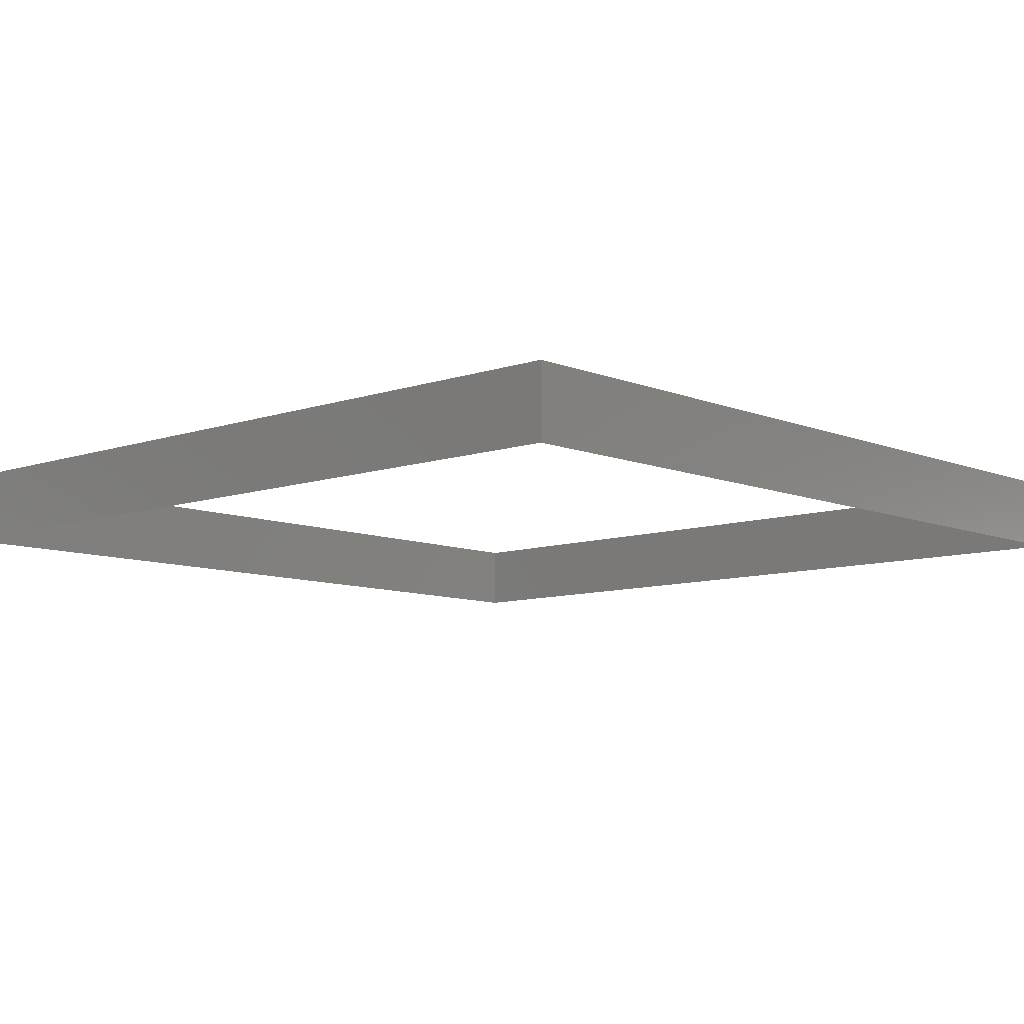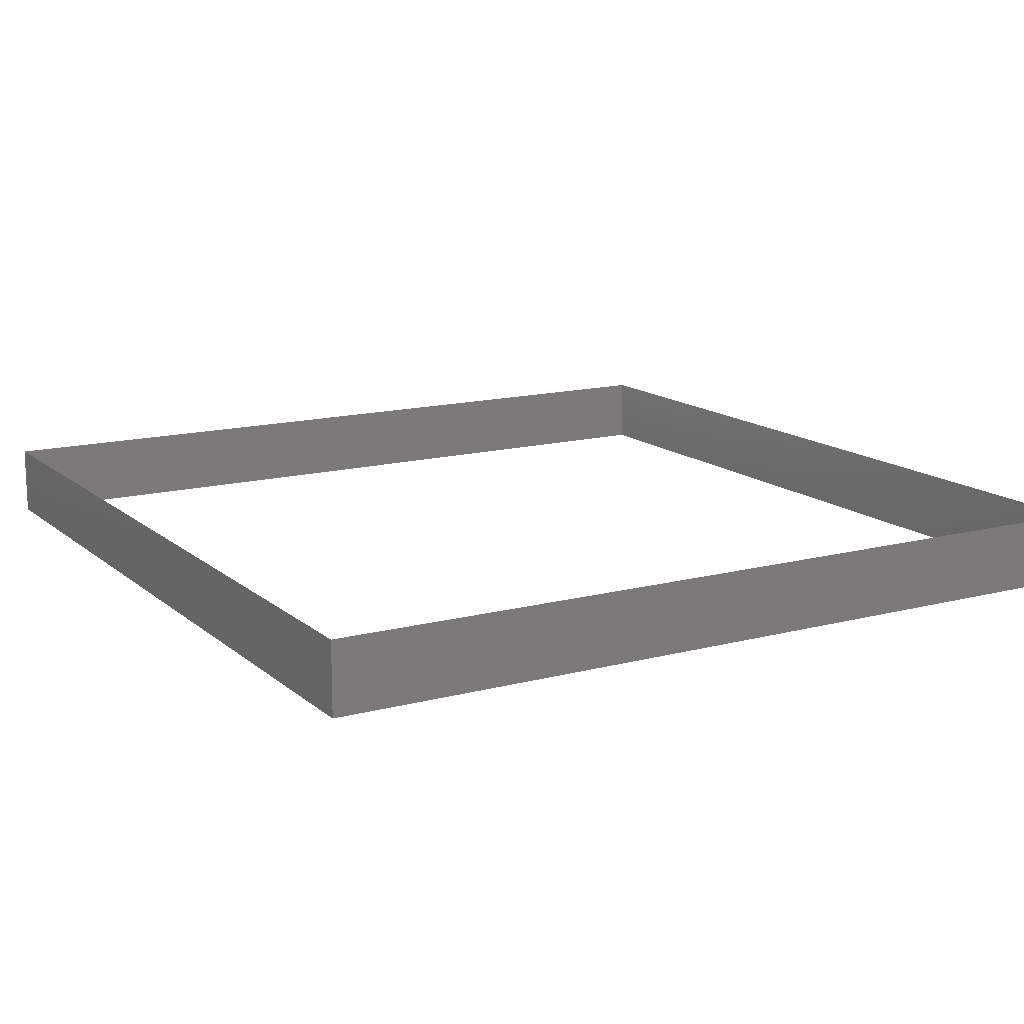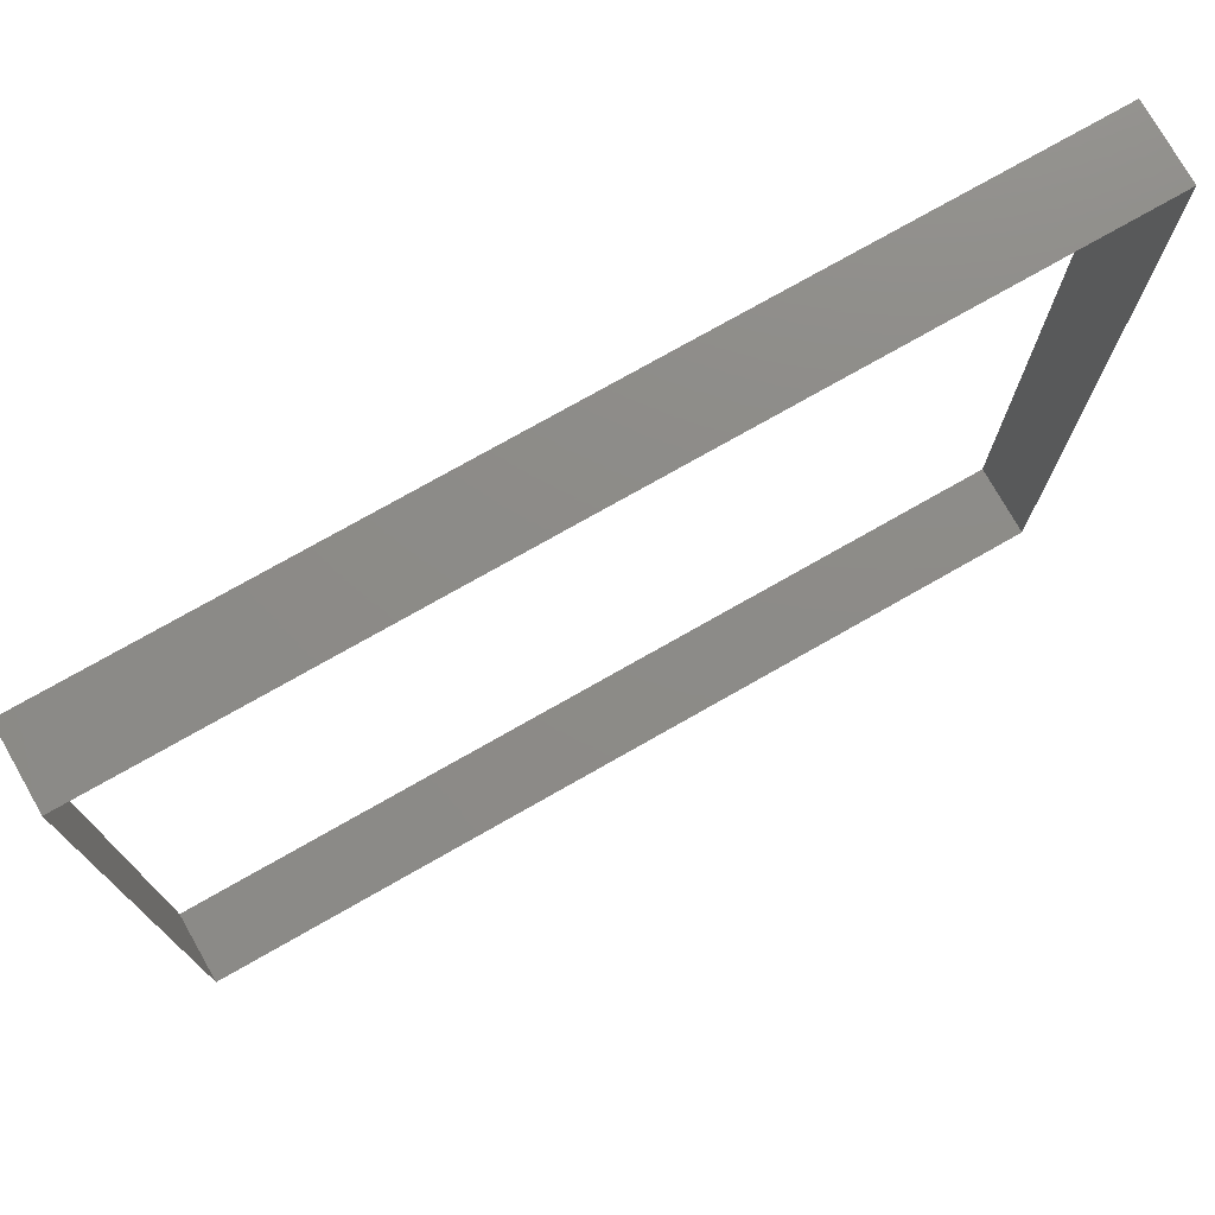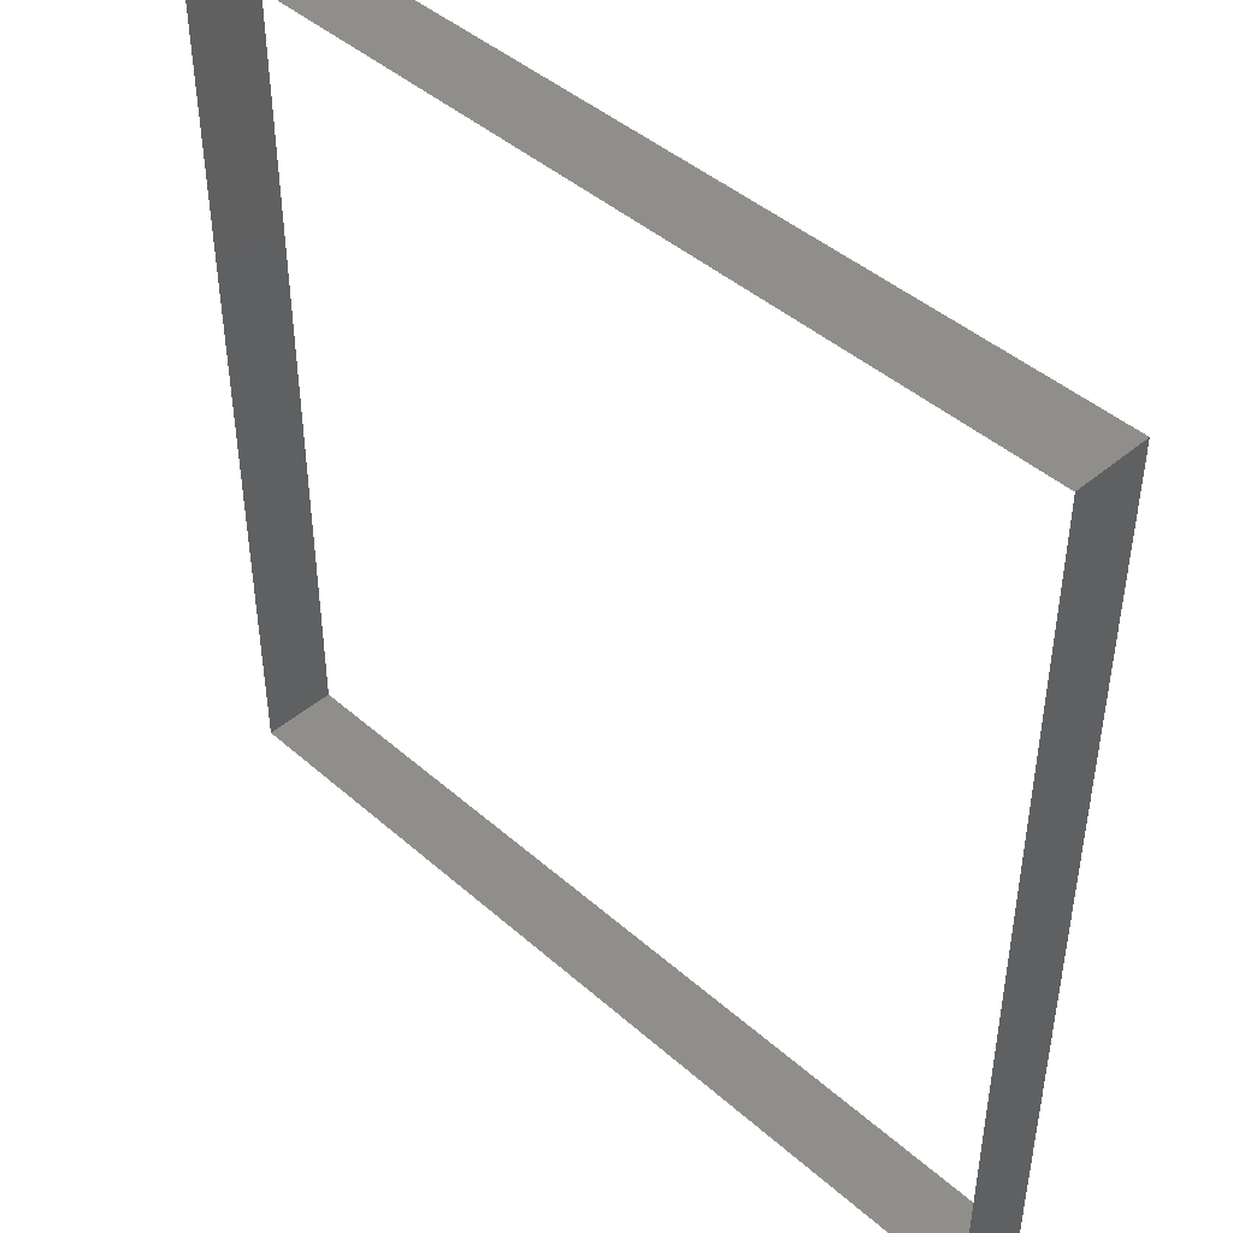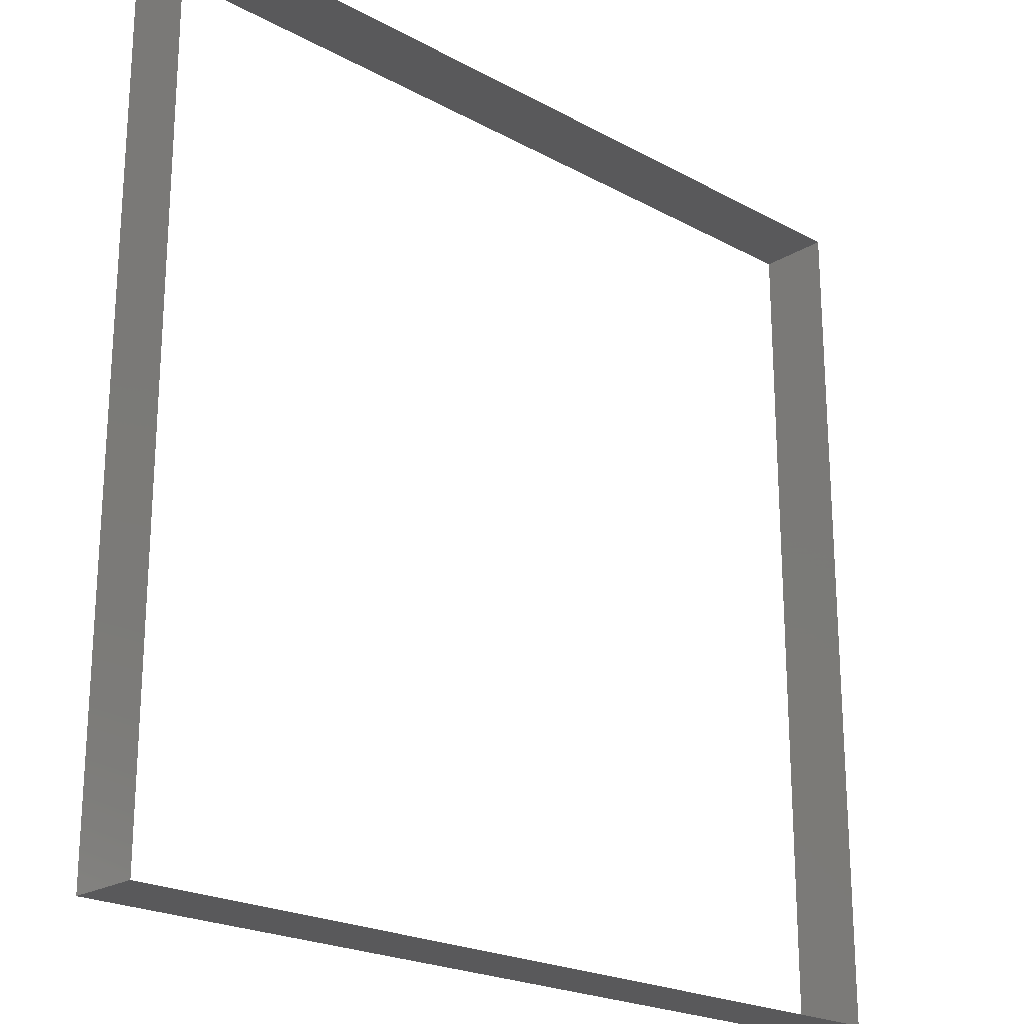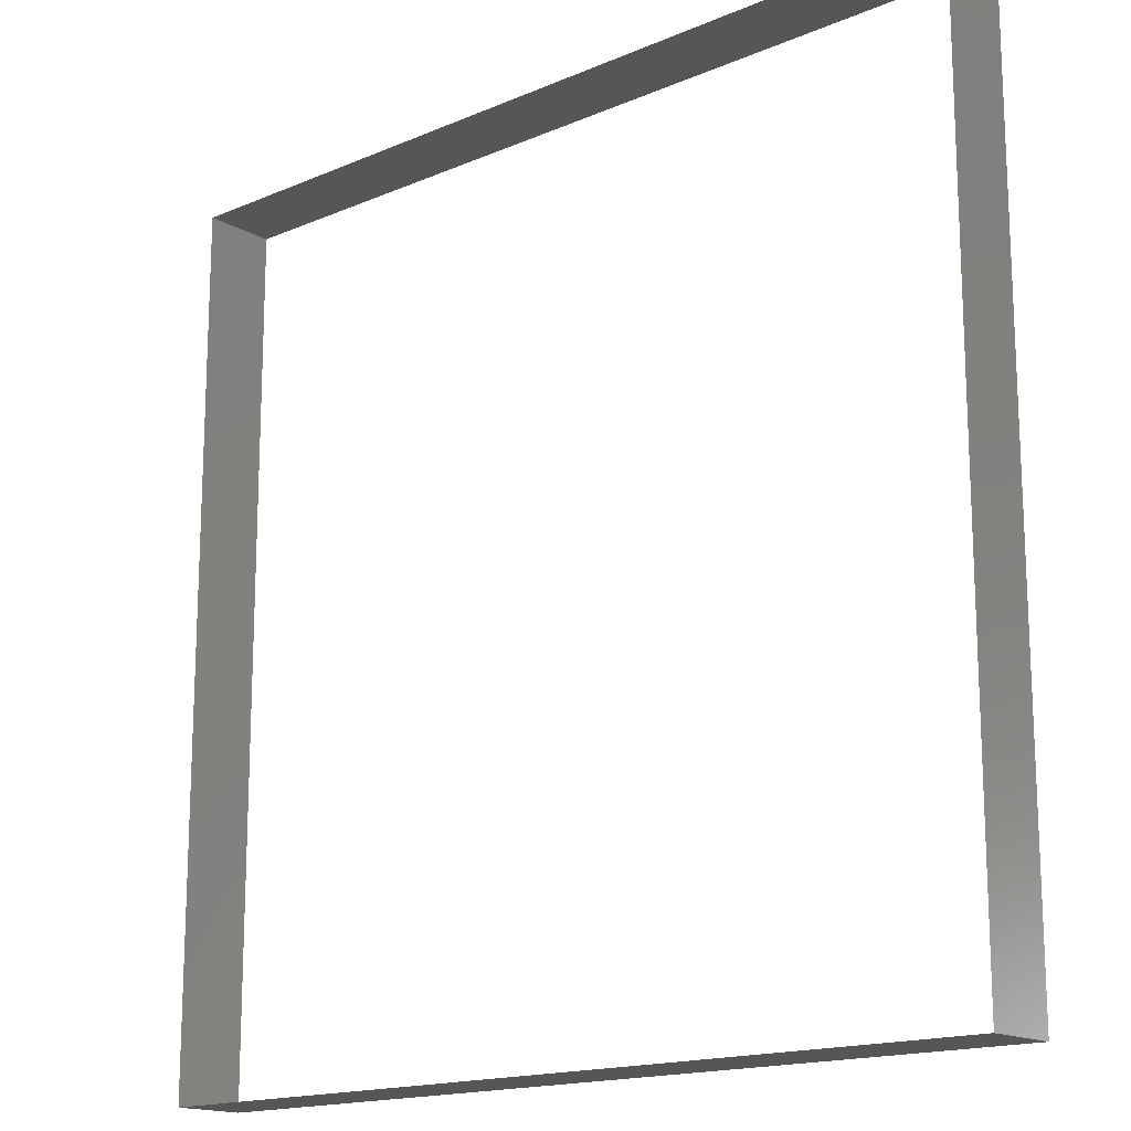
<metadata>
{"format":"stl","ext":"stl","renderer":"f3d","projection":"perspective","resolution":1024,"background":"white","views":[{"elev":-8.9,"azim":-47.3,"up":"+Z"},{"elev":14.2,"azim":59.8,"up":"+Z"},{"elev":75.9,"azim":150.4,"up":"+Y"},{"elev":44.4,"azim":-134.4,"up":"+Y"},{"elev":-22.1,"azim":136.6,"up":"+Y"},{"elev":-16.2,"azim":-138.6,"up":"+Y"}]}
</metadata>
<code>
# stl→obj: 8 verts, 8 faces
v 36.41 5.897 2.543
v 36.41 5.297 2.543
v 36.41 5.297 2.493
v 36.41 5.897 2.493
v 35.81 5.297 2.543
v 35.81 5.297 2.493
v 35.81 5.897 2.543
v 35.81 5.897 2.493
f 1 2 3
f 1 3 4
f 2 5 6
f 2 6 3
f 7 1 4
f 7 4 8
f 5 7 8
f 5 8 6

</code>
